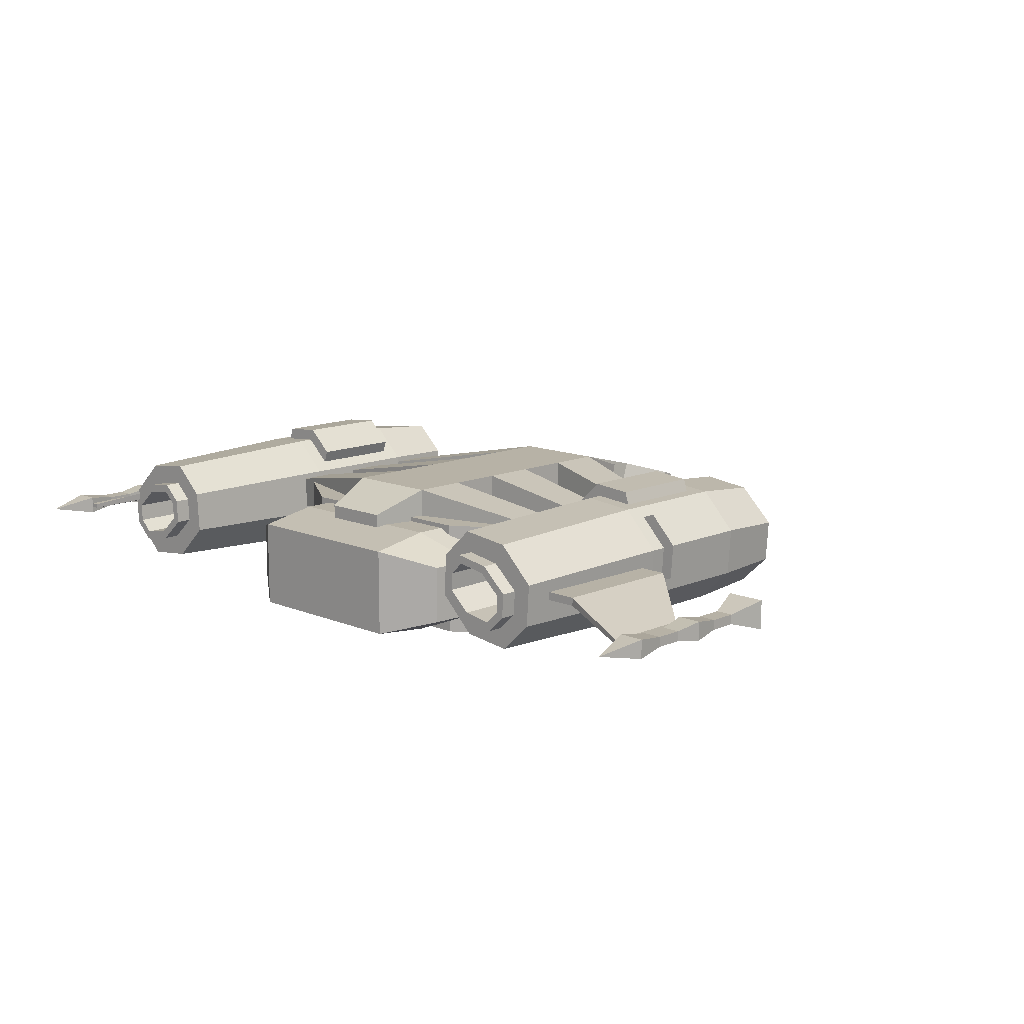
<metadata>
{"format":"obj","ext":"obj","renderer":"f3d","projection":"perspective","resolution":1024,"background":"white","views":[{"elev":12.5,"azim":-135.7,"up":"+Y"}]}
</metadata>
<code>
o M1_Ship_4_Cube.050
v 6.012 2.523 14.94
v 6.012 -2.572 14.94
v 6.012 3.416 -7.967
v 6.012 -3.293 -7.967
v 10.25 3.416 -5.119
v 10.25 -3.293 -5.119
v 10.25 2.523 4.349
v 10.25 -2.572 4.349
v 6.012 2.208 -0.2651
v 6.012 -3.293 8.899
v 6.012 -3.293 4.317
v 6.012 -2.661 -4.847
v 6.012 3.416 -4.847
v 6.012 2.208 4.317
v 6.012 3.416 8.899
v 6.012 -2.661 -0.2651
v 10.25 3.416 -3.829
v 9.471 2.208 -1.936
v 9.471 2.208 -0.04191
v 10.25 2.523 1.852
v 10.25 -3.293 1.852
v 9.471 -3.293 -0.04191
v 9.471 -2.661 -1.936
v 10.25 -2.661 -3.829
v 3.115 4.126 11.88
v 3.115 0.7497 10.72
v 3.115 -0.3011 23.25
v 3.115 -2.865 22.37
v 5.371 3.631 13.31
v 5.371 0.2552 12.15
v 5.371 1.538 17.92
v 5.371 -1.026 17.04
v 3.115 2.181 15.55
v 3.115 1.385 17.85
v 3.115 1.198 20.37
v 3.115 -2.178 19.2
v 3.115 -1.383 16.9
v 3.115 -0.2697 14.7
v 3.115 3.584 13.45
v 3.115 0.5258 12.4
v 5.371 3.407 13.96
v 4.956 2.471 14.71
v 4.956 2.142 15.66
v 5.371 1.971 16.67
v 5.371 -0.955 15.66
v 4.956 -0.6262 14.7
v 4.956 0.02034 13.86
v 5.371 0.3491 12.91
v 2.001 3.829 -10.31
v 2.001 2.268 -10.31
v 2.001 3.829 12.06
v 2.001 2.268 12.06
v 2.765 5.053 -7.206
v 2.765 5.053 -4.103
v 2.765 5.053 -1
v 2.765 5.053 2.103
v 2.765 5.053 5.206
v 2.765 5.053 8.309
v 2.765 2.268 8.309
v 2.765 2.268 5.206
v 2.765 2.268 2.103
v 2.765 2.268 -1
v 2.765 2.268 -4.103
v 2.765 2.268 -7.206
v 12.72 3.169 -4.428
v 12.72 3.169 -2.437
v 12.72 3.169 -0.4446
v 12.72 3.169 1.547
v 12.72 3.169 3.539
v 12.72 3.169 5.531
v 12.72 1.381 5.531
v 12.72 1.381 3.539
v 12.72 1.381 1.547
v 12.72 1.381 -0.4446
v 12.72 1.381 -2.437
v 12.72 1.381 -4.428
v 5.251 2.545 -13.11
v 5.251 -2.545 -13.11
v 5.251 -2.545 -0.9123
v 8.088 1.672 -11.01
v 8.088 -1.672 -11.01
v 8.088 -1.672 -3.006
v 5.251 3.154 -9.679
v 5.251 3.154 -5.614
v 5.251 -2.911 -5.614
v 5.251 -2.911 -9.679
v 8.424 1.726 -8.602
v 8.424 1.726 -5.933
v 8.424 -1.617 -5.933
v 8.424 -1.617 -8.602
v 17.56 2.693 7.94
v 16.15 -0.2942 7.94
v 17.21 2.447 -13.74
v 16.11 0.1355 -13.74
v 17.44 0.9199 7.94
v 17.12 1.075 -13.74
v 18.53 3.198 2.877
v 18.12 0.5986 7.94
v 16.39 -1.024 7.94
v 18.12 0.5986 -13.74
v 16.39 -1.024 -13.74
v 18.28 2.967 7.94
v 18.28 2.967 -13.74
v 17.44 0.9199 6.457
v 16.15 -0.2942 6.457
v 17.56 2.693 6.457
v 16.69 1.278 -14.65
v 15.97 0.6047 -14.65
v 16.75 2.262 -14.65
v 18.53 3.198 -2.59
v 16.37 -1.362 -3.494
v 16.37 -1.362 3.781
v 18.39 1.203 2.877
v 18.39 1.203 -2.59
v 17.12 1.075 -14.65
v 16.11 0.1355 -14.65
v 17.21 2.447 -14.65
v 16.69 1.278 -10.48
v 15.97 0.6047 -10.48
v 16.75 2.262 -10.48
v 18.35 0.4913 3.781
v 16.96 4.808 2.877
v 16.96 4.808 -2.59
v 18.35 0.4913 -3.494
v 18.53 3.198 3.781
v 18.53 3.198 -3.494
v 19.23 3.456 2.877
v 19.23 3.456 -2.59
v 17.66 5.066 2.877
v 17.66 5.066 -2.59
v 19.1 1.461 2.877
v 19.1 1.461 -2.59
v 13.74 4.507 7.94
v 12.32 1.52 7.94
v 13.77 4.078 -13.74
v 12.67 1.766 -13.74
v 13.92 -0.03968 7.94
v 15.73 3.767 -13.74
v 14.15 0.4455 -13.74
v 15.96 4.253 7.94
v 12.44 3.293 7.94
v 12.77 3.138 -13.74
v 13.52 5.575 2.877
v 11.76 3.614 7.94
v 11.6 1.246 7.94
v 11.76 3.614 -13.74
v 11.6 1.246 -13.74
v 13.61 -0.7056 -13.74
v 16.28 4.919 7.94
v 13.5 5.237 7.94
v 13.61 -0.7056 7.94
v 13.5 5.237 -13.74
v 16.28 4.919 -13.74
v 14.94 2.106 6.457
v 13.92 -0.03968 6.457
v 15.96 4.253 6.457
v 12.44 3.293 6.457
v 12.32 1.52 6.457
v 13.74 4.507 6.457
v 14.35 0.8608 -14.65
v 15.53 3.352 -14.65
v 13.2 2.935 -14.65
v 13.13 1.951 -14.65
v 13.91 3.608 -14.65
v 13.52 5.575 -2.59
v 11.35 1.015 -3.494
v 11.35 1.015 3.781
v 16.47 5.319 3.781
v 16.47 5.319 -3.494
v 13.42 -1.106 3.781
v 13.42 -1.106 -3.494
v 12.06 4.209 2.877
v 12.06 4.209 -2.59
v 12.77 3.138 -14.65
v 12.67 1.766 -14.65
v 14.15 0.4455 -14.65
v 13.77 4.078 -14.65
v 15.73 3.767 -14.65
v 14.94 2.106 -10.48
v 14.35 0.8608 -10.48
v 15.53 3.352 -10.48
v 13.2 2.935 -10.48
v 13.13 1.951 -10.48
v 13.91 3.608 -10.48
v 11.54 3.722 3.781
v 15.75 5.381 2.877
v 15.75 5.381 -2.59
v 11.54 3.722 -3.494
v 13.52 5.575 3.781
v 13.52 5.575 -3.494
v 13.27 6.282 2.877
v 13.27 6.282 -2.59
v 15.51 6.088 2.877
v 15.51 6.088 -2.59
v 11.81 4.916 2.877
v 11.81 4.916 -2.59
v 18.2 1.841 -4.423
v 18.2 2.294 -4.423
v 18.2 1.841 -12.11
v 18.2 2.294 -12.11
v 20.02 1.841 -4.423
v 20.02 2.294 -4.423
v 20.02 1.841 -12.11
v 20.02 2.294 -12.11
v 24.19 0.9901 -13.29
v 24.19 0.7506 -13.29
v 24.19 0.7506 -8.28
v 24.19 0.9901 -8.28
v 25.06 0.9901 -13.29
v 25.06 0.7506 -13.29
v 25.06 0.7506 -9.125
v 25.06 0.9901 -9.125
v 26.45 0.0491 -3.586
v 26.45 1.716 -3.586
v 26.04 0.3562 -13.34
v 26.04 1.409 -13.34
v 25.84 0.6066 -5.499
v 25.84 0.6066 -7.033
v 26.04 0.3562 -8.566
v 25.84 0.6066 -10.1
v 25.84 0.6066 -11.63
v 25.84 1.158 -11.63
v 25.84 1.158 -10.1
v 26.04 1.409 -8.566
v 25.84 1.158 -7.033
v 25.84 1.158 -5.499
v 24.24 0.0491 -3.586
v 24.24 1.716 -3.586
v 24.65 0.3562 -13.34
v 24.65 1.409 -13.34
v 24.84 0.6066 -5.499
v 24.84 0.6066 -7.033
v 24.65 0.3562 -8.566
v 24.84 0.6066 -10.1
v 24.84 0.6066 -11.63
v 24.84 1.158 -11.63
v 24.84 1.158 -10.1
v 24.65 1.409 -8.566
v 24.84 1.158 -7.033
v 24.84 1.158 -5.499
v 25.34 0.8824 -15.92
v -6.012 2.523 14.94
v -6.012 -2.572 14.94
v -6.012 3.416 -7.967
v -6.012 -3.293 -7.967
v -10.25 3.416 -5.119
v -10.25 -3.293 -5.119
v -10.25 2.523 4.349
v -10.25 -2.572 4.349
v -6.012 2.208 -0.2651
v -6.012 -3.293 8.899
v -6.012 -3.293 4.317
v -6.012 -2.661 -4.847
v -6.012 3.416 -4.847
v -6.012 2.208 4.317
v -6.012 3.416 8.899
v -6.012 -2.661 -0.2651
v -10.25 3.416 -3.829
v -9.471 2.208 -1.936
v -9.471 2.208 -0.04191
v -10.25 2.523 1.852
v -10.25 -3.293 1.852
v -9.471 -3.293 -0.04191
v -9.471 -2.661 -1.936
v -10.25 -2.661 -3.829
v 0 -3.293 -7.967
v 0 2.523 14.94
v 0 -2.572 14.94
v 0 3.416 -7.967
v 0 3.416 -4.847
v 0 2.208 -0.2651
v 0 2.208 4.317
v 0 3.416 8.899
v 0 -2.661 -4.847
v 0 -2.661 -0.2651
v 0 -3.293 4.317
v 0 -3.293 8.899
v -3.115 4.126 11.88
v -3.115 0.7497 10.72
v -3.115 -0.3011 23.25
v -3.115 -2.865 22.37
v -5.371 3.631 13.31
v -5.371 0.2552 12.15
v -5.371 1.538 17.92
v -5.371 -1.026 17.04
v -3.115 2.181 15.55
v -3.115 1.385 17.85
v -3.115 1.198 20.37
v -3.115 -2.178 19.2
v -3.115 -1.383 16.9
v -3.115 -0.2697 14.7
v -3.115 3.584 13.45
v -3.115 0.5258 12.4
v -5.371 3.407 13.96
v -4.956 2.471 14.71
v -4.956 2.142 15.66
v -5.371 1.971 16.67
v -5.371 -0.955 15.66
v -4.956 -0.6262 14.7
v -4.956 0.02034 13.86
v -5.371 0.3491 12.91
v -2.001 3.829 -10.31
v -2.001 2.268 -10.31
v -2.001 3.829 12.06
v -2.001 2.268 12.06
v -2.765 5.053 -7.206
v -2.765 5.053 -4.103
v -2.765 5.053 -1
v -2.765 5.053 2.103
v -2.765 5.053 5.206
v -2.765 5.053 8.309
v -2.765 2.268 8.309
v -2.765 2.268 5.206
v -2.765 2.268 2.103
v -2.765 2.268 -1
v -2.765 2.268 -4.103
v -2.765 2.268 -7.206
v -12.72 3.169 -4.428
v -12.72 3.169 -2.437
v -12.72 3.169 -0.4446
v -12.72 3.169 1.547
v -12.72 3.169 3.539
v -12.72 3.169 5.531
v -12.72 1.381 5.531
v -12.72 1.381 3.539
v -12.72 1.381 1.547
v -12.72 1.381 -0.4446
v -12.72 1.381 -2.437
v -12.72 1.381 -4.428
v -5.251 2.545 -13.11
v -5.251 -2.545 -13.11
v -5.251 -2.545 -0.9123
v -8.088 1.672 -11.01
v -8.088 -1.672 -11.01
v -8.088 -1.672 -3.006
v -5.251 3.154 -9.679
v -5.251 3.154 -5.614
v -5.251 -2.911 -5.614
v -5.251 -2.911 -9.679
v -8.424 1.726 -8.602
v -8.424 1.726 -5.933
v -8.424 -1.617 -5.933
v -8.424 -1.617 -8.602
v 0 -2.545 -13.11
v 0 -2.545 -0.9123
v 0 2.545 -13.11
v 0 3.154 -9.679
v 0 3.154 -5.614
v 0 -2.911 -9.679
v 0 -2.911 -5.614
v 0 -2.865 22.37
v 0 4.126 11.88
v 0 0.7497 10.72
v 0 -0.3011 23.25
v 0 3.584 13.45
v 0 2.181 15.55
v 0 1.385 17.85
v 0 1.198 20.37
v 0 -0.2697 14.7
v 0 -1.383 16.9
v 0 -2.178 19.2
v 0 3.829 -10.31
v 0 2.268 -10.31
v 0 3.829 12.06
v 0 5.053 -7.206
v 0 5.053 -4.103
v 0 5.053 -1
v 0 5.053 2.103
v 0 5.053 5.206
v 0 5.053 8.309
v -17.56 2.693 7.94
v -16.15 -0.2942 7.94
v -17.21 2.447 -13.74
v -16.11 0.1355 -13.74
v -17.44 0.9199 7.94
v -17.12 1.075 -13.74
v -18.53 3.198 2.877
v -18.12 0.5986 7.94
v -16.39 -1.024 7.94
v -18.12 0.5986 -13.74
v -16.39 -1.024 -13.74
v -18.28 2.967 7.94
v -18.28 2.967 -13.74
v -17.44 0.9199 6.457
v -16.15 -0.2942 6.457
v -17.56 2.693 6.457
v -16.69 1.278 -14.65
v -15.97 0.6047 -14.65
v -16.75 2.262 -14.65
v -18.53 3.198 -2.59
v -16.37 -1.362 -3.494
v -16.37 -1.362 3.781
v -18.39 1.203 2.877
v -18.39 1.203 -2.59
v -17.12 1.075 -14.65
v -16.11 0.1355 -14.65
v -17.21 2.447 -14.65
v -16.69 1.278 -10.48
v -15.97 0.6047 -10.48
v -16.75 2.262 -10.48
v -18.35 0.4913 3.781
v -16.96 4.808 2.877
v -16.96 4.808 -2.59
v -18.35 0.4913 -3.494
v -18.53 3.198 3.781
v -18.53 3.198 -3.494
v -19.23 3.456 2.877
v -19.23 3.456 -2.59
v -17.66 5.066 2.877
v -17.66 5.066 -2.59
v -19.1 1.461 2.877
v -19.1 1.461 -2.59
v -13.74 4.507 7.94
v -12.32 1.52 7.94
v -13.77 4.078 -13.74
v -12.67 1.766 -13.74
v -13.92 -0.03968 7.94
v -15.73 3.767 -13.74
v -14.15 0.4455 -13.74
v -15.96 4.253 7.94
v -12.44 3.293 7.94
v -12.77 3.138 -13.74
v -13.52 5.575 2.877
v -11.76 3.614 7.94
v -11.6 1.246 7.94
v -11.76 3.614 -13.74
v -11.6 1.246 -13.74
v -13.61 -0.7056 -13.74
v -16.28 4.919 7.94
v -13.5 5.237 7.94
v -13.61 -0.7056 7.94
v -13.5 5.237 -13.74
v -16.28 4.919 -13.74
v -14.94 2.106 6.457
v -13.92 -0.03968 6.457
v -15.96 4.253 6.457
v -12.44 3.293 6.457
v -12.32 1.52 6.457
v -13.74 4.507 6.457
v -14.35 0.8608 -14.65
v -15.53 3.352 -14.65
v -13.2 2.935 -14.65
v -13.13 1.951 -14.65
v -13.91 3.608 -14.65
v -13.52 5.575 -2.59
v -11.35 1.015 -3.494
v -11.35 1.015 3.781
v -16.47 5.319 3.781
v -16.47 5.319 -3.494
v -13.42 -1.106 3.781
v -13.42 -1.106 -3.494
v -12.06 4.209 2.877
v -12.06 4.209 -2.59
v -12.77 3.138 -14.65
v -12.67 1.766 -14.65
v -14.15 0.4455 -14.65
v -13.77 4.078 -14.65
v -15.73 3.767 -14.65
v -14.94 2.106 -10.48
v -14.35 0.8608 -10.48
v -15.53 3.352 -10.48
v -13.2 2.935 -10.48
v -13.13 1.951 -10.48
v -13.91 3.608 -10.48
v -11.54 3.722 3.781
v -15.75 5.381 2.877
v -15.75 5.381 -2.59
v -11.54 3.722 -3.494
v -13.52 5.575 3.781
v -13.52 5.575 -3.494
v -13.27 6.282 2.877
v -13.27 6.282 -2.59
v -15.51 6.088 2.877
v -15.51 6.088 -2.59
v -11.81 4.916 2.877
v -11.81 4.916 -2.59
v -18.2 1.841 -4.423
v -18.2 2.294 -4.423
v -18.2 1.841 -12.11
v -18.2 2.294 -12.11
v -20.02 1.841 -4.423
v -20.02 2.294 -4.423
v -20.02 1.841 -12.11
v -20.02 2.294 -12.11
v -24.19 0.9901 -13.29
v -24.19 0.7506 -13.29
v -24.19 0.7506 -8.28
v -24.19 0.9901 -8.28
v -25.06 0.9901 -13.29
v -25.06 0.7506 -13.29
v -25.06 0.7506 -9.125
v -25.06 0.9901 -9.125
v -26.45 0.0491 -3.586
v -26.45 1.716 -3.586
v -26.04 0.3562 -13.34
v -26.04 1.409 -13.34
v -25.84 0.6066 -5.499
v -25.84 0.6066 -7.033
v -26.04 0.3562 -8.566
v -25.84 0.6066 -10.1
v -25.84 0.6066 -11.63
v -25.84 1.158 -11.63
v -25.84 1.158 -10.1
v -26.04 1.409 -8.566
v -25.84 1.158 -7.033
v -25.84 1.158 -5.499
v -24.24 0.0491 -3.586
v -24.24 1.716 -3.586
v -24.65 0.3562 -13.34
v -24.65 1.409 -13.34
v -24.84 0.6066 -5.499
v -24.84 0.6066 -7.033
v -24.65 0.3562 -8.566
v -24.84 0.6066 -10.1
v -24.84 0.6066 -11.63
v -24.84 1.158 -11.63
v -24.84 1.158 -10.1
v -24.65 1.409 -8.566
v -24.84 1.158 -7.033
v -24.84 1.158 -5.499
v -25.34 0.8824 -15.92
f 277 10 2 268
f 266 269 3 4
f 15 273 267 1
f 2 1 267 268
f 15 1 7 20
f 21 20 7 8
f 4 3 5 6
f 12 4 6 24
f 1 2 8 7
f 2 10 21 8
f 10 11 22 21
f 11 16 23 22
f 16 12 24 23
f 6 5 17 24
f 24 17 18 23
f 23 18 19 22
f 22 19 20 21
f 3 13 17 5
f 13 9 18 17
f 9 14 19 18
f 14 15 20 19
f 3 269 270 13
f 13 270 271 9
f 9 271 272 14
f 14 272 273 15
f 266 4 12 274
f 274 12 16 275
f 275 16 11 276
f 276 11 10 277
f 361 36 28 351
f 353 352 25 26
f 35 27 31 44
f 45 44 31 32
f 26 25 29 30
f 27 28 32 31
f 28 36 45 32
f 36 37 46 45
f 37 38 47 46
f 30 29 41 48
f 48 41 42 47
f 47 42 43 46
f 46 43 44 45
f 25 39 41 29
f 39 33 42 41
f 33 34 43 42
f 34 35 44 43
f 359 38 37 360
f 360 37 36 361
f 59 58 51 52
f 363 362 49 50
f 50 49 53 64
f 61 62 74 73
f 63 54 55 62
f 57 58 70 69
f 61 56 57 60
f 62 55 67 74
f 56 61 73 68
f 64 53 65 76
f 55 56 68 67
f 60 57 69 72
f 59 60 72 71
f 54 63 75 66
f 63 64 76 75
f 58 59 71 70
f 53 54 66 65
f 350 85 79 345
f 344 346 77 78
f 78 77 80 81
f 86 78 81 90
f 79 85 89 82
f 85 86 90 89
f 77 83 87 80
f 83 84 88 87
f 81 80 87 90
f 90 87 88 89
f 77 346 347 83
f 83 347 348 84
f 344 78 86 349
f 349 86 85 350
f 57 369 370 58
f 56 368 369 57
f 55 367 368 56
f 54 366 367 55
f 53 365 366 54
f 58 370 364 51
f 49 362 365 53
f 34 357 358 35
f 33 356 357 34
f 39 355 356 33
f 35 358 354 27
f 25 352 355 39
f 28 27 354 351
f 171 148 101 111
f 124 100 103 126
f 91 106 104 95
f 126 103 153 169
f 94 116 115 96
f 93 117 178 138
f 140 156 106 91
f 111 101 100 124
f 92 99 98 95
f 96 100 101 94
f 94 101 148 139
f 91 102 149 140
f 137 151 99 92
f 138 153 103 93
f 95 98 102 91
f 93 103 100 96
f 154 104 106 156
f 155 105 104 154
f 92 105 155 137
f 95 104 105 92
f 108 119 118 107
f 109 120 181 161
f 139 176 116 94
f 96 115 117 93
f 99 112 121 98
f 112 111 124 121
f 102 125 168 149
f 123 130 128 110
f 98 121 125 102
f 110 128 132 114
f 151 170 112 99
f 170 171 111 112
f 107 115 116 108
f 108 116 176 160
f 161 178 117 109
f 109 117 115 107
f 118 179 181 120
f 119 180 179 118
f 107 118 120 109
f 160 180 119 108
f 123 169 168 122
f 113 121 124 114
f 122 168 125 97
f 110 126 169 123
f 97 125 121 113
f 114 124 126 110
f 127 128 130 129
f 131 132 128 127
f 122 129 130 123
f 114 132 131 113
f 113 131 127 97
f 97 127 129 122
f 171 166 147 148
f 188 190 152 146
f 133 141 157 159
f 190 169 153 152
f 136 142 174 175
f 135 138 178 177
f 140 133 159 156
f 166 188 146 147
f 134 141 144 145
f 142 136 147 146
f 136 139 148 147
f 133 140 149 150
f 137 134 145 151
f 138 135 152 153
f 141 133 150 144
f 135 142 146 152
f 154 156 159 157
f 155 154 157 158
f 134 137 155 158
f 141 134 158 157
f 163 162 182 183
f 164 161 181 184
f 139 136 175 176
f 142 135 177 174
f 145 144 185 167
f 167 185 188 166
f 150 149 168 189
f 187 165 192 194
f 144 150 189 185
f 165 173 196 192
f 151 145 167 170
f 170 167 166 171
f 162 163 175 174
f 163 160 176 175
f 161 164 177 178
f 164 162 174 177
f 182 184 181 179
f 183 182 179 180
f 162 164 184 182
f 160 163 183 180
f 187 186 168 169
f 172 173 188 185
f 186 143 189 168
f 165 187 169 190
f 143 172 185 189
f 173 165 190 188
f 191 193 194 192
f 195 191 192 196
f 186 187 194 193
f 173 172 195 196
f 172 143 191 195
f 143 186 193 191
f 199 200 204 203
f 202 201 207 208
f 201 202 198 197
f 199 203 201 197
f 204 200 198 202
f 205 208 212 209
f 201 203 206 207
f 204 202 208 205
f 203 204 205 206
f 206 205 209 210
f 208 207 211 212
f 207 206 210 211
f 215 229 241
f 223 222 236 237
f 222 221 215 216
f 216 215 241
f 217 231 232 218
f 218 232 233 219
f 219 233 234 220
f 220 234 235 221
f 221 235 229 215
f 214 213 217 226
f 226 217 218 225
f 225 218 219 224
f 224 219 220 223
f 223 220 221 222
f 213 227 231 217
f 214 226 240 228
f 226 225 239 240
f 225 224 238 239
f 224 223 237 238
f 222 216 230 236
f 236 230 229 235
f 230 241 229
f 228 240 231 227
f 240 239 232 231
f 239 238 233 232
f 238 237 234 233
f 237 236 235 234
f 216 241 230
f 213 214 228 227
f 277 268 243 251
f 266 245 244 269
f 256 242 267 273
f 243 268 267 242
f 256 261 248 242
f 262 249 248 261
f 245 247 246 244
f 253 265 247 245
f 242 248 249 243
f 243 249 262 251
f 251 262 263 252
f 252 263 264 257
f 257 264 265 253
f 247 265 258 246
f 265 264 259 258
f 264 263 260 259
f 263 262 261 260
f 244 246 258 254
f 254 258 259 250
f 250 259 260 255
f 255 260 261 256
f 244 254 270 269
f 254 250 271 270
f 250 255 272 271
f 255 256 273 272
f 266 274 253 245
f 274 275 257 253
f 275 276 252 257
f 276 277 251 252
f 361 351 281 289
f 353 279 278 352
f 288 297 284 280
f 298 285 284 297
f 279 283 282 278
f 280 284 285 281
f 281 285 298 289
f 289 298 299 290
f 290 299 300 291
f 283 301 294 282
f 301 300 295 294
f 300 299 296 295
f 299 298 297 296
f 278 282 294 292
f 292 294 295 286
f 286 295 296 287
f 287 296 297 288
f 359 360 290 291
f 360 361 289 290
f 312 305 304 311
f 363 303 302 362
f 303 317 306 302
f 314 326 327 315
f 316 315 308 307
f 310 322 323 311
f 314 313 310 309
f 315 327 320 308
f 309 321 326 314
f 317 329 318 306
f 308 320 321 309
f 313 325 322 310
f 312 324 325 313
f 307 319 328 316
f 316 328 329 317
f 311 323 324 312
f 306 318 319 307
f 350 345 332 338
f 344 331 330 346
f 331 334 333 330
f 339 343 334 331
f 332 335 342 338
f 338 342 343 339
f 330 333 340 336
f 336 340 341 337
f 334 343 340 333
f 343 342 341 340
f 330 336 347 346
f 336 337 348 347
f 344 349 339 331
f 349 350 338 339
f 310 311 370 369
f 309 310 369 368
f 308 309 368 367
f 307 308 367 366
f 306 307 366 365
f 311 304 364 370
f 302 306 365 362
f 287 288 358 357
f 286 287 357 356
f 292 286 356 355
f 288 280 354 358
f 278 292 355 352
f 281 351 354 280
f 451 391 381 428
f 404 406 383 380
f 371 375 384 386
f 406 449 433 383
f 374 376 395 396
f 373 418 458 397
f 420 371 386 436
f 391 404 380 381
f 372 375 378 379
f 376 374 381 380
f 374 419 428 381
f 371 420 429 382
f 417 372 379 431
f 418 373 383 433
f 375 371 382 378
f 373 376 380 383
f 434 436 386 384
f 435 434 384 385
f 372 417 435 385
f 375 372 385 384
f 388 387 398 399
f 389 441 461 400
f 419 374 396 456
f 376 373 397 395
f 379 378 401 392
f 392 401 404 391
f 382 429 448 405
f 403 390 408 410
f 378 382 405 401
f 390 394 412 408
f 431 379 392 450
f 450 392 391 451
f 387 388 396 395
f 388 440 456 396
f 441 389 397 458
f 389 387 395 397
f 398 400 461 459
f 399 398 459 460
f 387 389 400 398
f 440 388 399 460
f 403 402 448 449
f 393 394 404 401
f 402 377 405 448
f 390 403 449 406
f 377 393 401 405
f 394 390 406 404
f 407 409 410 408
f 411 407 408 412
f 402 403 410 409
f 394 393 411 412
f 393 377 407 411
f 377 402 409 407
f 451 428 427 446
f 468 426 432 470
f 413 439 437 421
f 470 432 433 449
f 416 455 454 422
f 415 457 458 418
f 420 436 439 413
f 446 427 426 468
f 414 425 424 421
f 422 426 427 416
f 416 427 428 419
f 413 430 429 420
f 417 431 425 414
f 418 433 432 415
f 421 424 430 413
f 415 432 426 422
f 434 437 439 436
f 435 438 437 434
f 414 438 435 417
f 421 437 438 414
f 443 463 462 442
f 444 464 461 441
f 419 456 455 416
f 422 454 457 415
f 425 447 465 424
f 447 446 468 465
f 430 469 448 429
f 467 474 472 445
f 424 465 469 430
f 445 472 476 453
f 431 450 447 425
f 450 451 446 447
f 442 454 455 443
f 443 455 456 440
f 441 458 457 444
f 444 457 454 442
f 462 459 461 464
f 463 460 459 462
f 442 462 464 444
f 440 460 463 443
f 467 449 448 466
f 452 465 468 453
f 466 448 469 423
f 445 470 449 467
f 423 469 465 452
f 453 468 470 445
f 471 472 474 473
f 475 476 472 471
f 466 473 474 467
f 453 476 475 452
f 452 475 471 423
f 423 471 473 466
f 479 483 484 480
f 482 488 487 481
f 481 477 478 482
f 479 477 481 483
f 484 482 478 480
f 485 489 492 488
f 481 487 486 483
f 484 485 488 482
f 483 486 485 484
f 486 490 489 485
f 488 492 491 487
f 487 491 490 486
f 495 521 509
f 503 517 516 502
f 502 496 495 501
f 496 521 495
f 497 498 512 511
f 498 499 513 512
f 499 500 514 513
f 500 501 515 514
f 501 495 509 515
f 494 506 497 493
f 506 505 498 497
f 505 504 499 498
f 504 503 500 499
f 503 502 501 500
f 493 497 511 507
f 494 508 520 506
f 506 520 519 505
f 505 519 518 504
f 504 518 517 503
f 502 516 510 496
f 516 515 509 510
f 510 509 521
f 508 507 511 520
f 520 511 512 519
f 519 512 513 518
f 518 513 514 517
f 517 514 515 516
f 496 510 521
f 493 507 508 494
l 40 26
l 38 40
l 293 279
l 291 293

</code>
